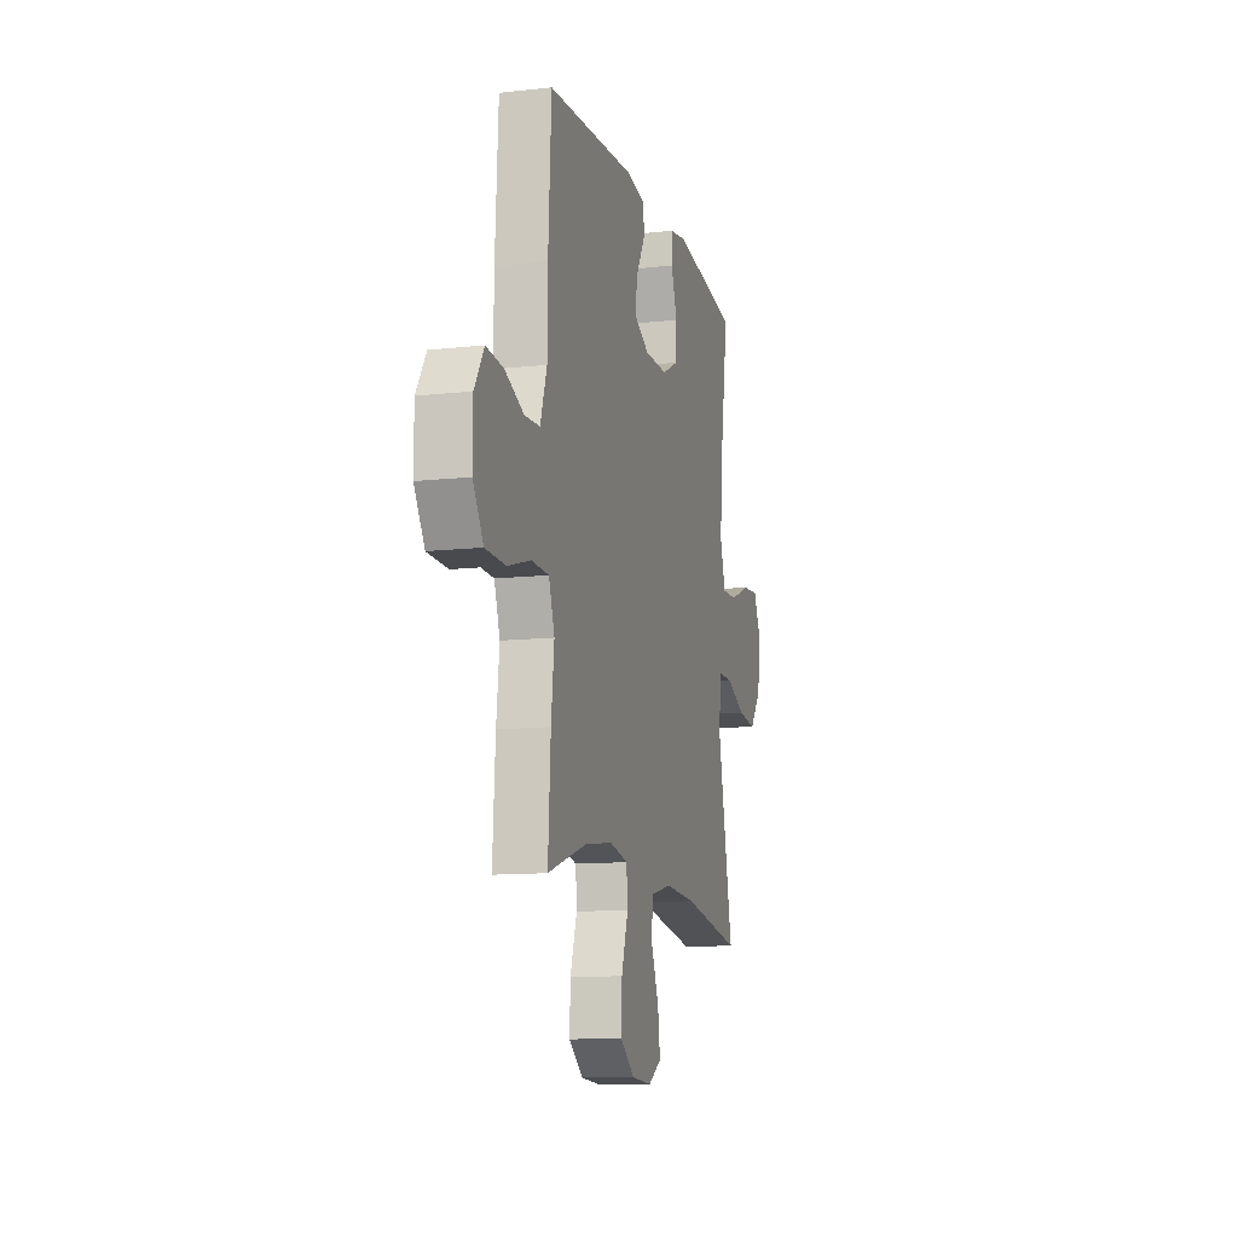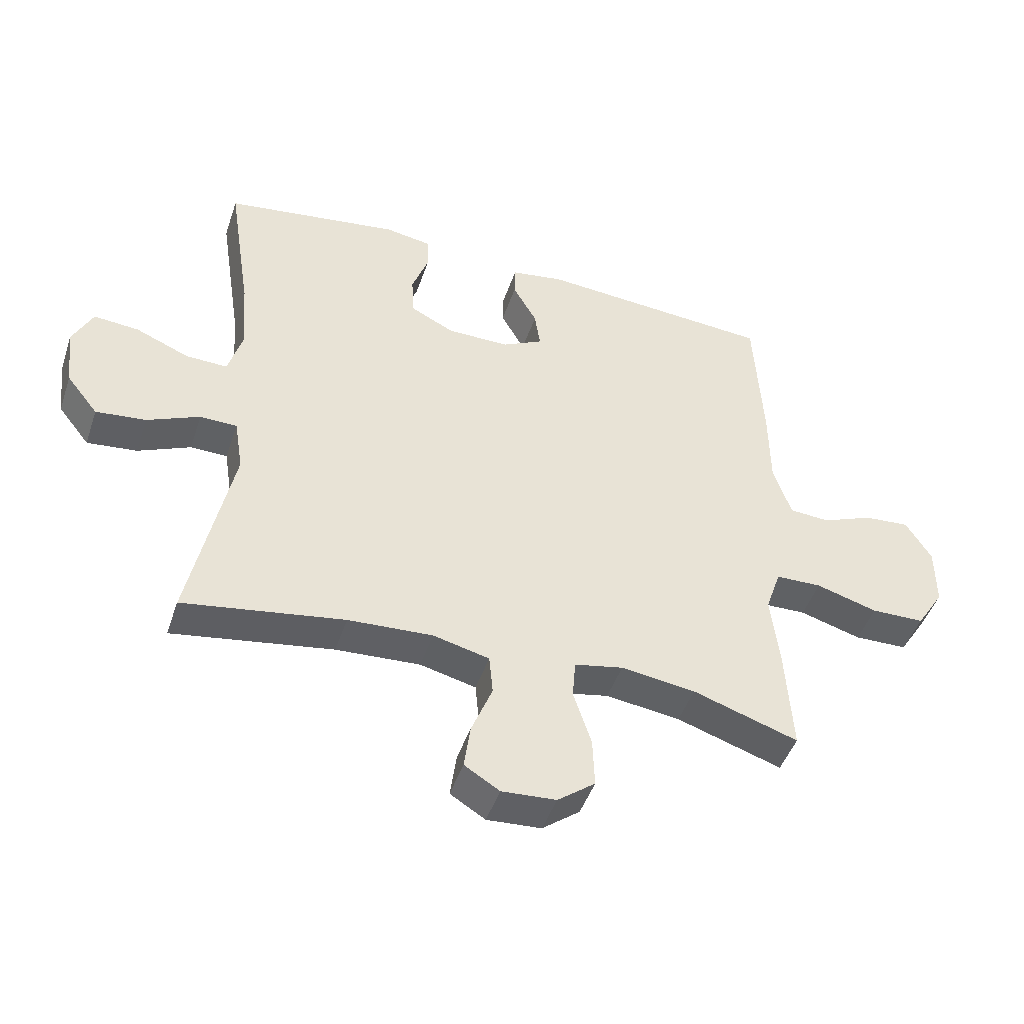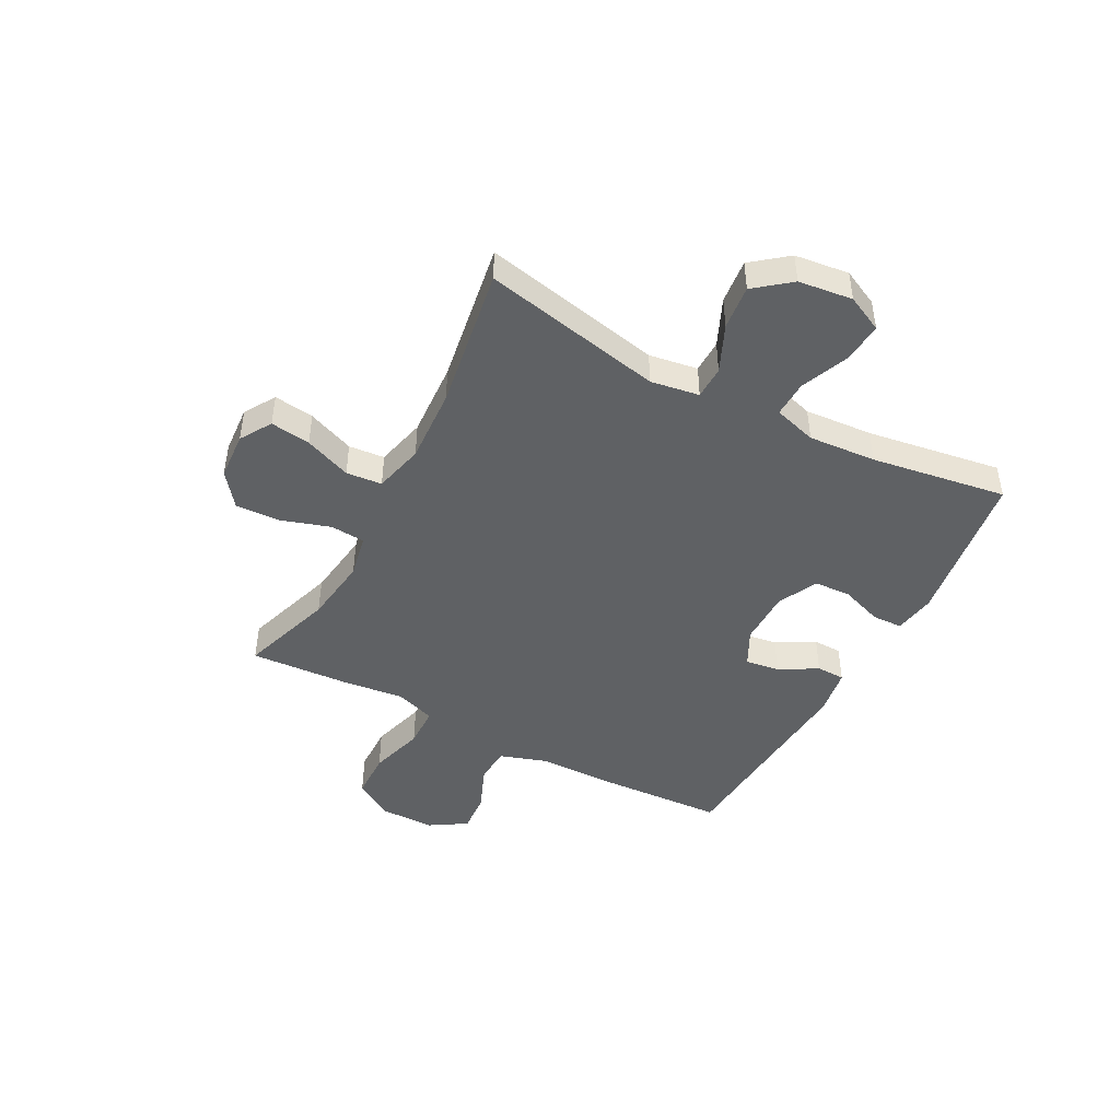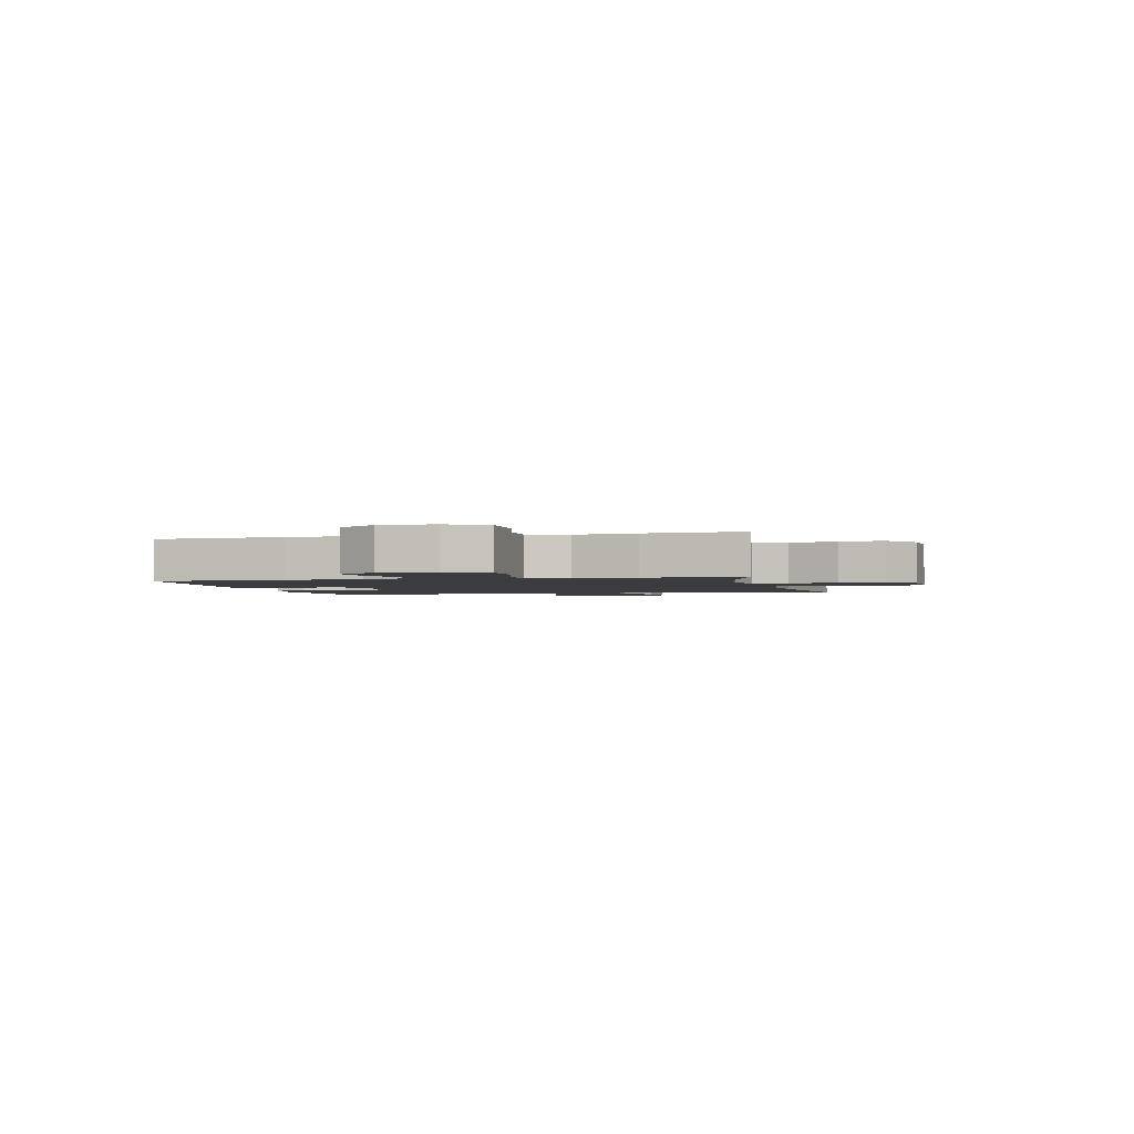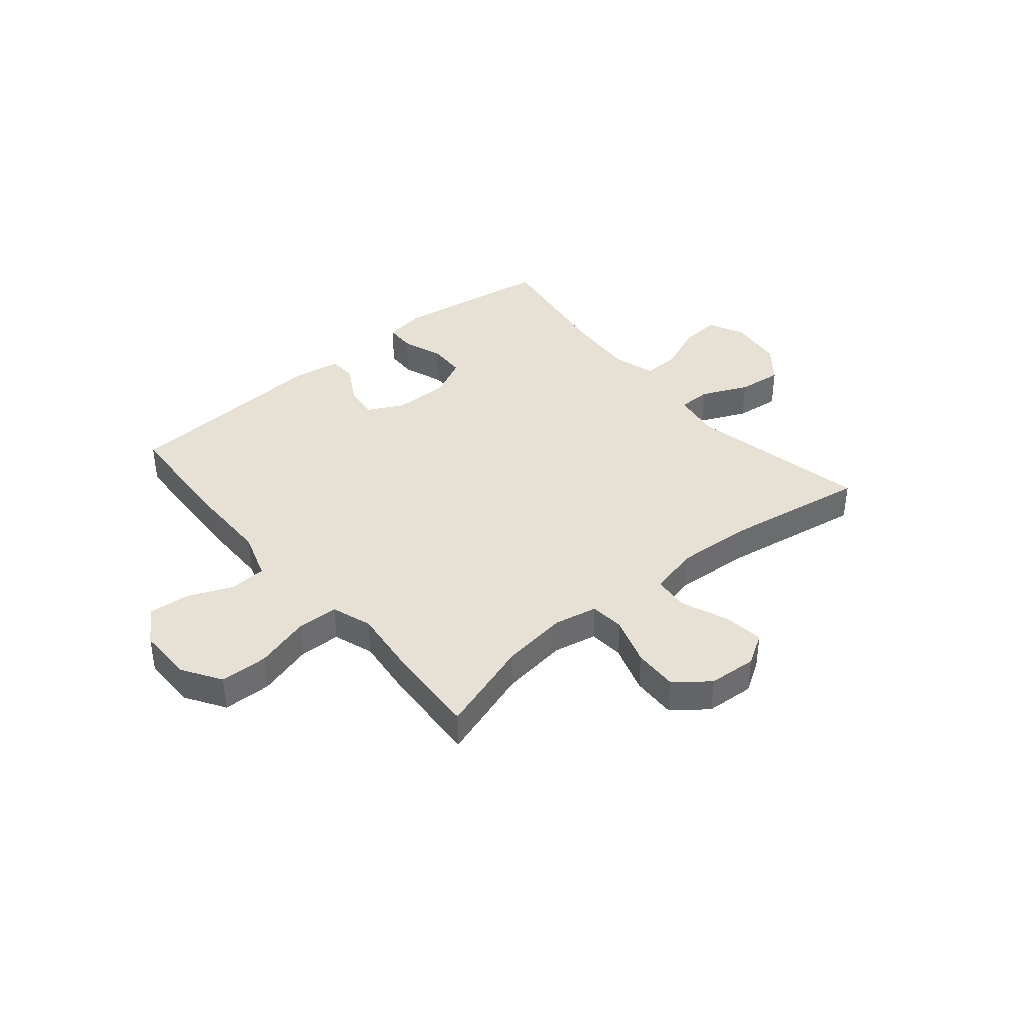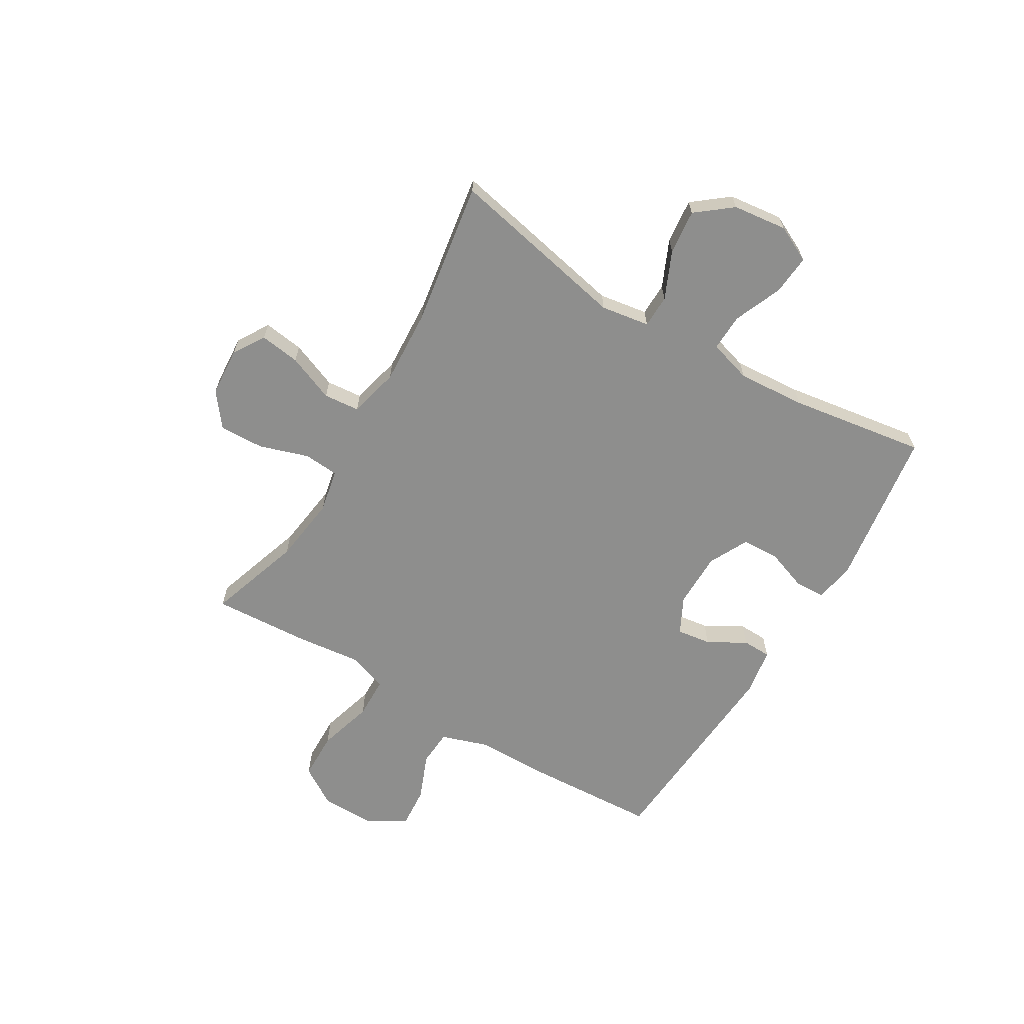
<metadata>
{"format":"obj","ext":"obj","renderer":"f3d","projection":"perspective","resolution":1024,"background":"white","views":[{"elev":-11.8,"azim":104.9,"up":"+Z"},{"elev":-46.3,"azim":-18.3,"up":"+Z"},{"elev":-45.6,"azim":-118.0,"up":"+Y"},{"elev":-2.1,"azim":103.6,"up":"+Y"},{"elev":39.1,"azim":140.1,"up":"+Y"},{"elev":-64.8,"azim":-120.9,"up":"+Y"}]}
</metadata>
<code>
v 0.5 0.07 0.5
v 0.513 0.07 0.264
v 0.514 0.07 0.129
v 0.543 0.07 0.042
v 0.609 0.07 0.038
v 0.692 0.07 0.072
v 0.766 0.07 0.078
v 0.808 0.07 0.011
v 0.808 0.07 -0.089
v 0.763 0.07 -0.16
v 0.676 0.07 -0.162
v 0.576 0.07 -0.133
v 0.501 0.07 -0.135
v 0.476 0.07 -0.208
v 0.489 0.07 -0.321
v 0.5 0.07 -0.5
v 0.329 0.07 -0.444
v 0.208 0.07 -0.428
v 0.129 0.07 -0.444
v 0.124 0.07 -0.507
v 0.153 0.07 -0.596
v 0.156 0.07 -0.677
v 0.095 0.07 -0.724
v 0.007 0.07 -0.73
v -0.05 0.07 -0.695
v -0.04 0.07 -0.622
v -0.006 0.07 -0.537
v -0.012 0.07 -0.472
v -0.103 0.07 -0.45
v -0.24 0.07 -0.458
v -0.5 0.07 -0.5
v -0.432 0.07 -0.173
v -0.446 0.07 -0.085
v -0.506 0.07 -0.084
v -0.591 0.07 -0.122
v -0.672 0.07 -0.131
v -0.723 0.07 -0.067
v -0.735 0.07 0.031
v -0.703 0.07 0.097
v -0.63 0.07 0.091
v -0.543 0.07 0.055
v -0.476 0.07 0.053
v -0.453 0.07 0.131
v -0.462 0.07 0.254
v -0.5 0.07 0.5
v -0.214 0.07 0.542
v -0.139 0.07 0.53
v -0.137 0.07 0.475
v -0.164 0.07 0.399
v -0.161 0.07 0.332
v -0.089 0.07 0.296
v 0.012 0.07 0.296
v 0.078 0.07 0.33
v 0.069 0.07 0.392
v 0.03 0.07 0.461
v 0.031 0.07 0.513
v 0.117 0.07 0.527
v 0.5 0 0.5
v 0.513 0 0.264
v 0.514 0 0.129
v 0.543 0 0.042
v 0.609 0 0.038
v 0.692 0 0.072
v 0.766 0 0.078
v 0.808 0 0.011
v 0.808 0 -0.089
v 0.763 0 -0.16
v 0.676 0 -0.162
v 0.576 0 -0.133
v 0.501 0 -0.135
v 0.476 0 -0.208
v 0.489 0 -0.321
v 0.5 0 -0.5
v 0.329 0 -0.444
v 0.208 0 -0.428
v 0.129 0 -0.444
v 0.124 0 -0.507
v 0.153 0 -0.596
v 0.156 0 -0.677
v 0.095 0 -0.724
v 0.007 0 -0.73
v -0.05 0 -0.695
v -0.04 0 -0.622
v -0.006 0 -0.537
v -0.012 0 -0.472
v -0.103 0 -0.45
v -0.24 0 -0.458
v -0.5 0 -0.5
v -0.432 0 -0.173
v -0.446 0 -0.085
v -0.506 0 -0.084
v -0.591 0 -0.122
v -0.672 0 -0.131
v -0.723 0 -0.067
v -0.735 0 0.031
v -0.703 0 0.097
v -0.63 0 0.091
v -0.543 0 0.055
v -0.476 0 0.053
v -0.453 0 0.131
v -0.462 0 0.254
v -0.5 0 0.5
v -0.214 0 0.542
v -0.139 0 0.53
v -0.137 0 0.475
v -0.164 0 0.399
v -0.161 0 0.332
v -0.089 0 0.296
v 0.012 0 0.296
v 0.078 0 0.33
v 0.069 0 0.392
v 0.03 0 0.461
v 0.031 0 0.513
v 0.117 0 0.527
f 1 2 3
f 57 1 3
f 56 57 3
f 55 56 3
f 54 55 3
f 53 54 3 4
f 52 53 4
f 51 52 4
f 47 48 49
f 46 47 49
f 45 46 49
f 44 45 49
f 43 44 49 50
f 42 43 50 51
f 39 40 41
f 38 39 41
f 37 38 41
f 36 37 41
f 35 36 41
f 34 35 41
f 33 34 41 42
f 30 31 32
f 29 30 32 33
f 42 51 4
f 33 42 4
f 29 33 4
f 28 29 4
f 25 26 27
f 24 25 27
f 23 24 27
f 22 23 27
f 21 22 27
f 20 21 27
f 14 15 16 17
f 13 14 17 18
f 10 11 12
f 9 10 12
f 8 9 12
f 7 8 12
f 6 7 12
f 5 6 12
f 5 12 13
f 13 18 19
f 5 13 19
f 4 5 19
f 19 20 27 28
f 4 19 28
f 60 59 58
f 60 58 114
f 60 114 113
f 60 113 112
f 60 112 111
f 61 60 111 110
f 61 110 109
f 61 109 108
f 106 105 104
f 106 104 103
f 106 103 102
f 106 102 101
f 107 106 101 100
f 108 107 100 99
f 98 97 96
f 98 96 95
f 98 95 94
f 98 94 93
f 98 93 92
f 98 92 91
f 99 98 91 90
f 89 88 87
f 90 89 87 86
f 61 108 99
f 61 99 90
f 61 90 86
f 61 86 85
f 84 83 82
f 84 82 81
f 84 81 80
f 84 80 79
f 84 79 78
f 84 78 77
f 74 73 72 71
f 75 74 71 70
f 69 68 67
f 69 67 66
f 69 66 65
f 69 65 64
f 69 64 63
f 69 63 62
f 70 69 62
f 76 75 70
f 76 70 62
f 76 62 61
f 85 84 77 76
f 85 76 61
f 1 58 59 2
f 2 59 60 3
f 3 60 61 4
f 4 61 62 5
f 5 62 63 6
f 6 63 64 7
f 7 64 65 8
f 8 65 66 9
f 9 66 67 10
f 10 67 68 11
f 11 68 69 12
f 12 69 70 13
f 13 70 71 14
f 14 71 72 15
f 15 72 73 16
f 16 73 74 17
f 17 74 75 18
f 18 75 76 19
f 19 76 77 20
f 20 77 78 21
f 21 78 79 22
f 22 79 80 23
f 23 80 81 24
f 24 81 82 25
f 25 82 83 26
f 26 83 84 27
f 27 84 85 28
f 28 85 86 29
f 29 86 87 30
f 30 87 88 31
f 31 88 89 32
f 32 89 90 33
f 33 90 91 34
f 34 91 92 35
f 35 92 93 36
f 36 93 94 37
f 37 94 95 38
f 38 95 96 39
f 39 96 97 40
f 40 97 98 41
f 41 98 99 42
f 42 99 100 43
f 43 100 101 44
f 44 101 102 45
f 45 102 103 46
f 46 103 104 47
f 47 104 105 48
f 48 105 106 49
f 49 106 107 50
f 50 107 108 51
f 51 108 109 52
f 52 109 110 53
f 53 110 111 54
f 54 111 112 55
f 55 112 113 56
f 56 113 114 57
f 57 114 58 1

</code>
